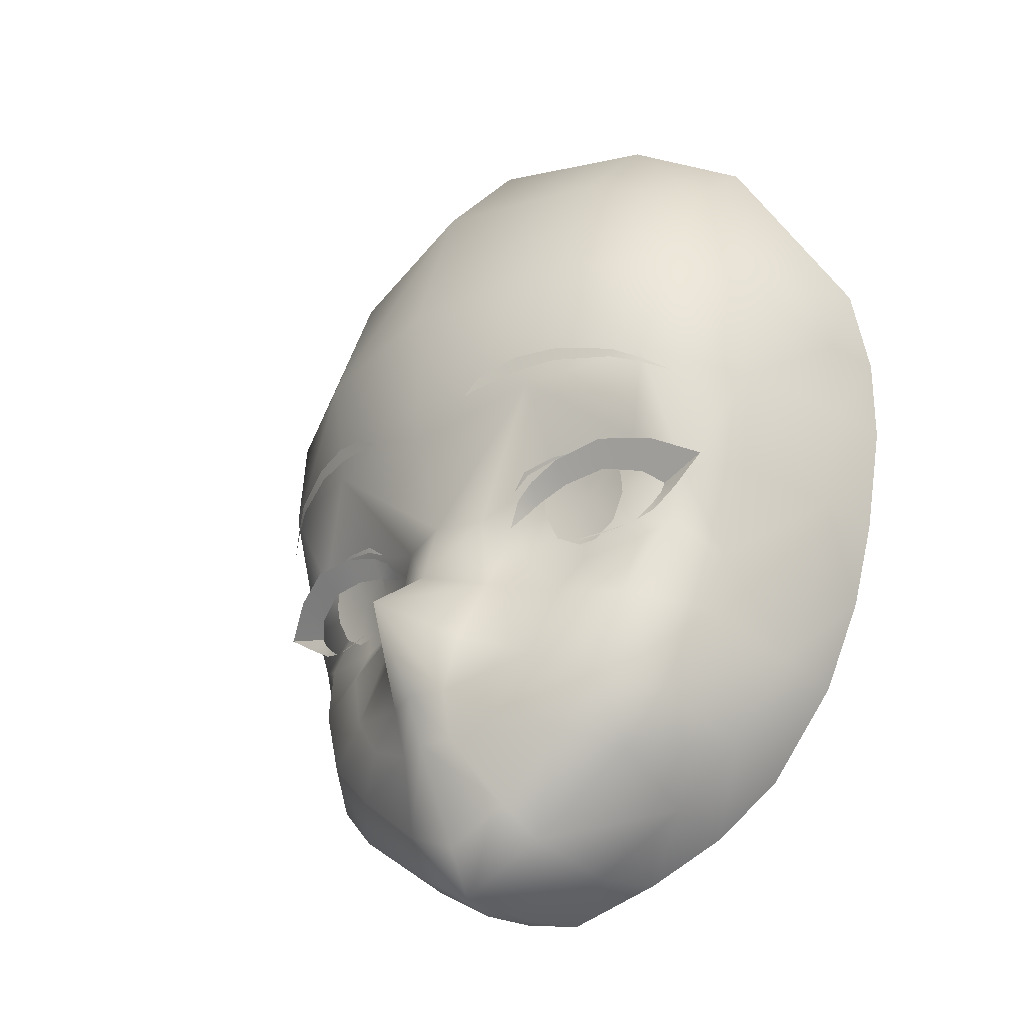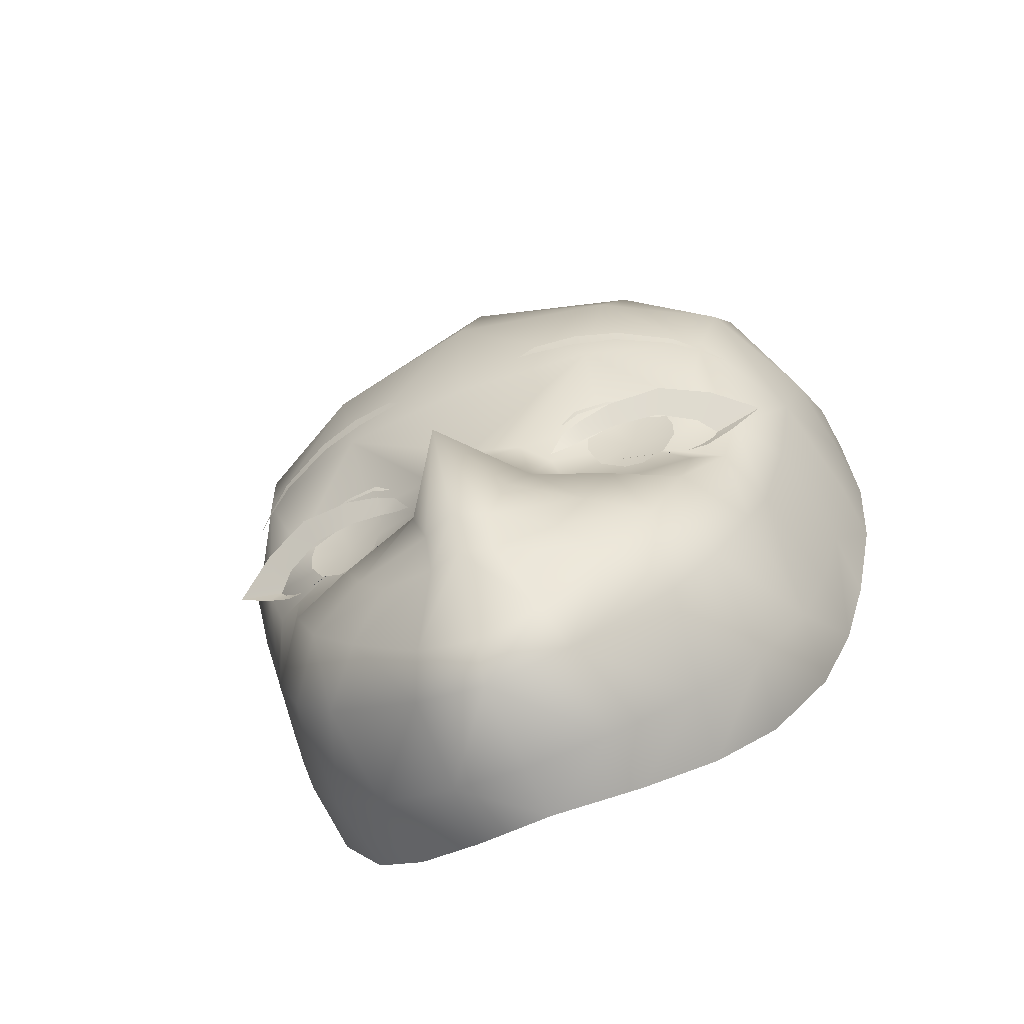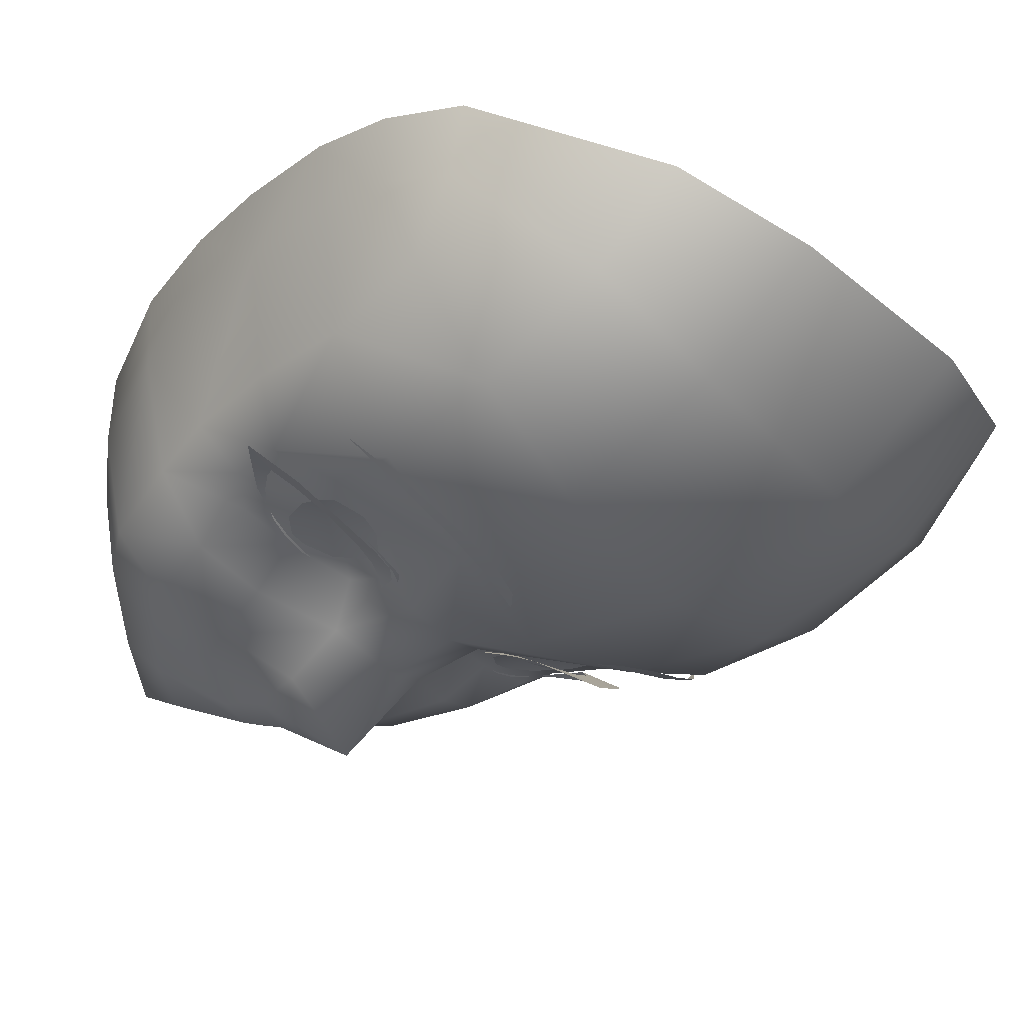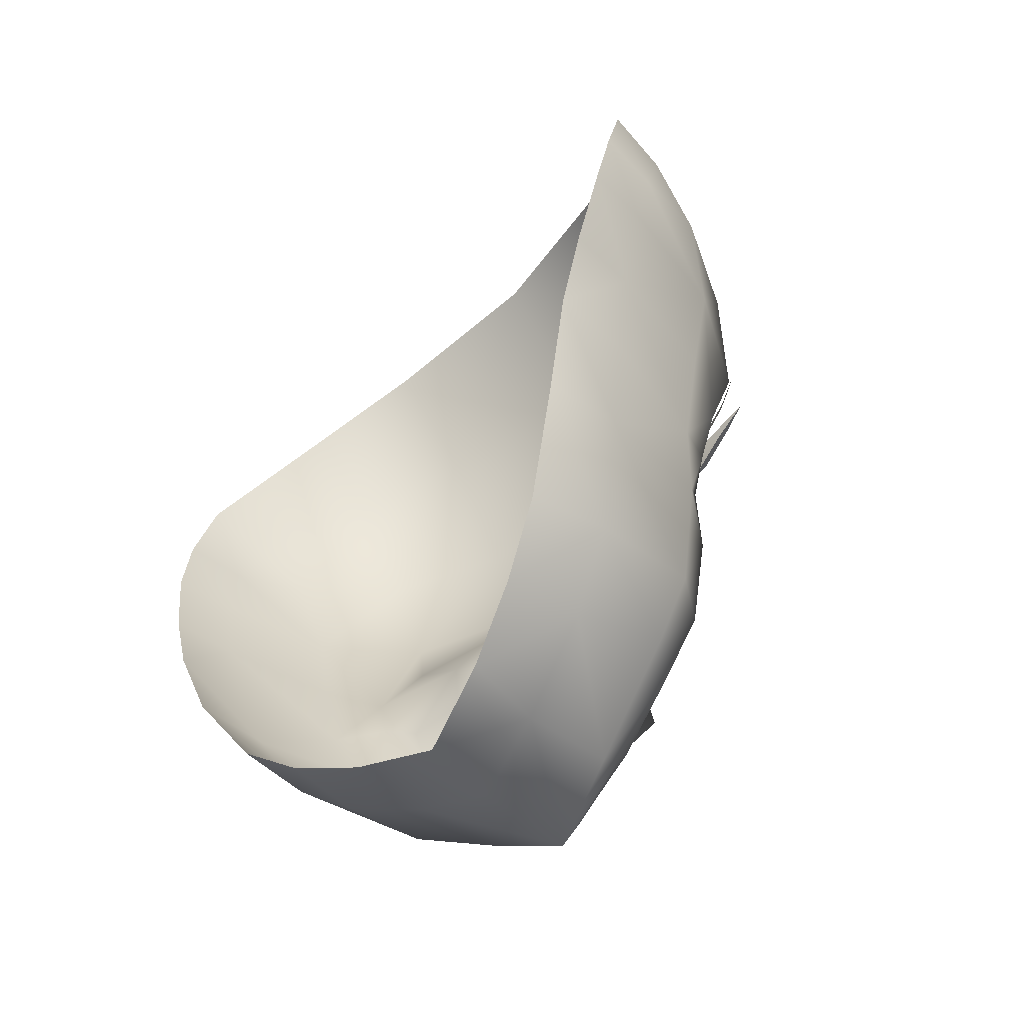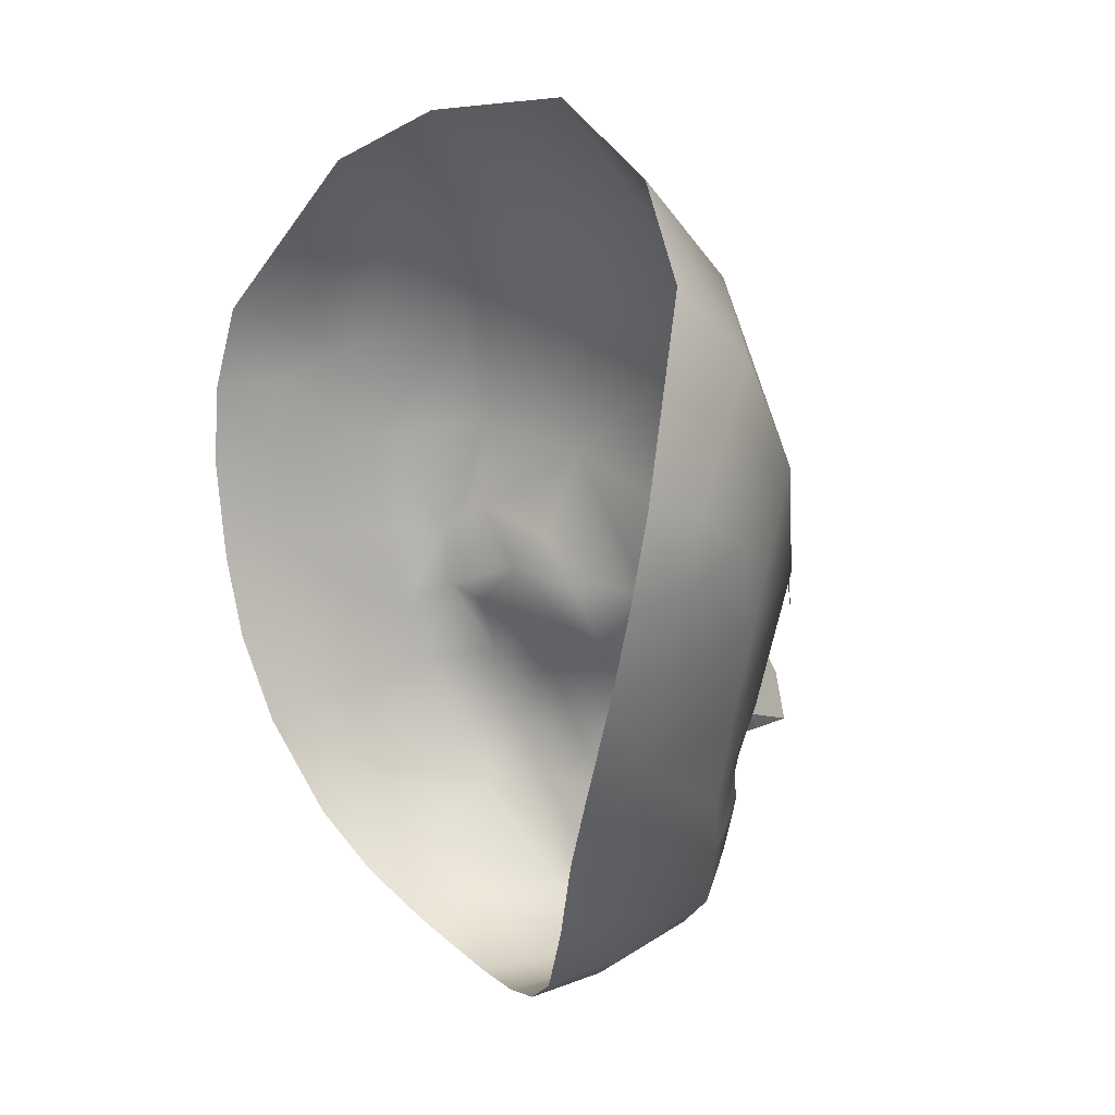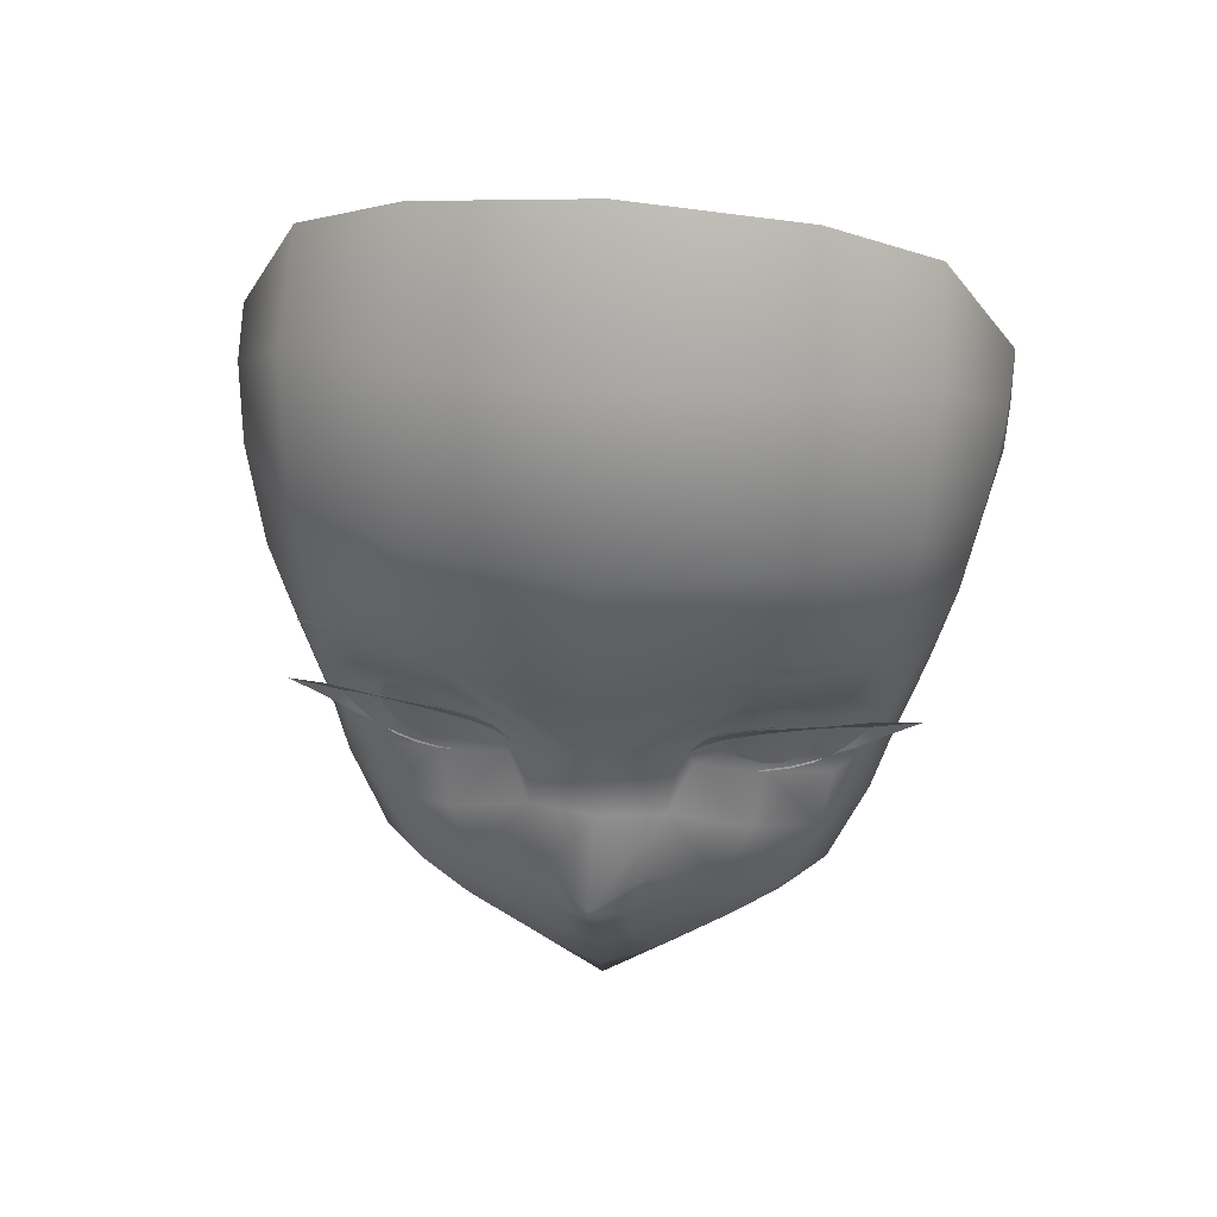
<metadata>
{"format":"obj","ext":"obj","renderer":"f3d","projection":"perspective","resolution":1024,"background":"white","views":[{"elev":-31.0,"azim":42.7,"up":"+Z"},{"elev":-63.3,"azim":22.5,"up":"+Z"},{"elev":-30.1,"azim":-54.5,"up":"+Y"},{"elev":-53.2,"azim":-131.7,"up":"+Z"},{"elev":23.1,"azim":-125.9,"up":"+Z"},{"elev":45.0,"azim":5.5,"up":"+Z"}]}
</metadata>
<code>
g SeparateMesh_NPC_Rain_Model_Rain_Face_LOD2
v -0.04826 -0.02581 1.5
v -0.04723 -0.02579 1.501
v -0.04412 -0.02674 1.499
v -0.04967 -0.02518 1.504
v -0.05365 -0.02546 1.504
v -0.05072 -0.02518 1.506
v -0.06057 -0.02573 1.508
v -0.01655 -0.03429 1.505
v -0.01975 -0.03356 1.506
v -0.01951 -0.03536 1.509
v -0.02376 -0.03327 1.508
v -0.0236 -0.0357 1.512
v -0.03077 -0.03294 1.51
v -0.03071 -0.03611 1.514
v -0.03997 -0.0315 1.511
v -0.04185 -0.03513 1.515
v -0.05193 -0.03091 1.513
v -0.04747 -0.02809 1.508
v -0.05072 -0.02518 1.506
v -0.06057 -0.02573 1.508
v -0.04202 -0.02748 1.498
v -0.04037 -0.02809 1.498
v -0.04047 -0.02824 1.498
v -0.03613 -0.02965 1.497
v -0.03611 -0.02948 1.498
v -0.03124 -0.0307 1.497
v -0.03123 -0.03084 1.497
v -0.02871 -0.03115 1.498
v -0.01964 -0.03657 1.511
v -0.02391 -0.03697 1.513
v -0.02328 -0.03737 1.514
v -0.03027 -0.03647 1.515
v -0.03039 -0.03611 1.515
v -0.03495 -0.03514 1.515
v 0.04826 -0.02581 1.5
v 0.04412 -0.02674 1.499
v 0.04723 -0.02579 1.501
v 0.04967 -0.02518 1.504
v 0.05365 -0.02546 1.504
v 0.05072 -0.02518 1.506
v 0.06057 -0.02573 1.508
v 0.01655 -0.03429 1.505
v 0.01951 -0.03536 1.509
v 0.01975 -0.03356 1.506
v 0.02376 -0.03327 1.508
v 0.0236 -0.0357 1.512
v 0.03077 -0.03294 1.51
v 0.03071 -0.03611 1.514
v 0.03997 -0.0315 1.511
v 0.04185 -0.03513 1.515
v 0.05193 -0.03091 1.513
v 0.04747 -0.02809 1.508
v 0.05072 -0.02518 1.506
v 0.06057 -0.02573 1.508
v 0.04202 -0.02748 1.498
v 0.04047 -0.02824 1.498
v 0.04037 -0.02809 1.498
v 0.03613 -0.02965 1.497
v 0.03611 -0.02948 1.498
v 0.03124 -0.0307 1.497
v 0.03123 -0.03084 1.497
v 0.02871 -0.03115 1.498
v 0.01964 -0.03657 1.511
v 0.02328 -0.03737 1.514
v 0.02391 -0.03697 1.513
v 0.03039 -0.03611 1.515
v 0.03027 -0.03647 1.515
v 0.03495 -0.03514 1.515
v 0.03139 0.01301 1.445
v 0.04568 0.001383 1.457
v 0.04314 0.0173 1.455
v 0.05447 0.02263 1.475
v 0.03351 -0.002505 1.446
v 0.01711 0.008318 1.437
v 0.05532 0.006838 1.476
v 0.0613 0.02535 1.494
v 0.01587 -0.006556 1.435
v -0 0.003926 1.431
v -0 -0.009618 1.429
v -0 -0.02918 1.428
v 0.01557 -0.02576 1.437
v 0.03609 -0.02219 1.452
v 0.04477 -0.02104 1.462
v 0.0268 -0.03254 1.456
v 0.01257 -0.03253 1.444
v 0.03624 -0.0324 1.466
v 0.00643 -0.04131 1.457
v 0.01852 -0.03811 1.463
v 3.833e-11 -0.04298 1.457
v -0 -0.03391 1.438
v -0.01257 -0.03253 1.444
v -0.006464 -0.04127 1.457
v -0.0268 -0.03254 1.456
v -0.01852 -0.03811 1.463
v -0.01557 -0.02576 1.437
v -0.01587 -0.006556 1.435
v -0 -0.009618 1.429
v -0 0.003926 1.431
v -0.01711 0.008318 1.437
v -0.03351 -0.002505 1.446
v -0.03139 0.01301 1.445
v -0.03609 -0.02219 1.452
v -0.04568 0.001383 1.457
v -0.04314 0.0173 1.455
v -0.05447 0.02263 1.475
v -0.03624 -0.0324 1.466
v -0.05532 0.006838 1.476
v -0.0613 0.02535 1.494
v -0.04477 -0.02104 1.462
v -0.0244 -0.03736 1.471
v -0.006804 -0.04384 1.466
v -0.006464 -0.04127 1.457
v 8.755e-15 -0.04661 1.466
v 3.833e-11 -0.04298 1.457
v 0.00643 -0.04131 1.457
v 0.006804 -0.04384 1.466
v -0 -0.05753 1.484
v 0.0244 -0.03736 1.471
v -0.01025 -0.0433 1.478
v 0.01025 -0.0433 1.478
v 0.01311 -0.0378 1.491
v 0.02938 -0.03438 1.485
v -0 -0.04335 1.495
v -0.01311 -0.0378 1.491
v 0.04269 -0.02975 1.482
v -0.02938 -0.03438 1.485
v 0.05227 -0.01705 1.48
v -0.04269 -0.02975 1.482
v -0.05227 -0.01705 1.48
v 0.05594 -0.01331 1.492
v 0.05089 -0.0231 1.498
v 0.06076 0.01016 1.494
v 0.06544 0.01144 1.511
v 0.06644 0.02546 1.511
v 0.07143 0.02416 1.531
v 0.07008 0.01114 1.532
v 0.06503 -0.01307 1.531
v 0.07316 0.02176 1.548
v 0.07176 0.008962 1.547
v 0.0722 0.01738 1.565
v 0.06099 -0.01231 1.511
v 0.05429 -0.02388 1.509
v 0.03268 -0.0282 1.507
v 0.07118 0.004845 1.561
v 0.05641 -0.0006981 1.597
v 0.06851 -0.007618 1.552
v 0.05768 -0.0161 1.582
v 0.03501 -0.01012 1.61
v 0.05613 -0.02862 1.558
v 0.0352 -0.02877 1.589
v -0 -0.01692 1.618
v 0.05238 -0.03341 1.534
v 0.03282 -0.04098 1.559
v 0.02822 -0.04194 1.532
v 0.04611 -0.0291 1.517
v -0 -0.0366 1.594
v 0.02741 -0.03227 1.515
v -0.0352 -0.02877 1.589
v -0.03501 -0.01012 1.61
v -0 -0.04731 1.56
v -0.03282 -0.04098 1.559
v -0.02822 -0.04194 1.532
v -0.05768 -0.0161 1.582
v -0.05641 -0.0006981 1.597
v -0.0722 0.01738 1.565
v -0.05613 -0.02862 1.558
v -0 -0.04599 1.528
v -0 -0.0397 1.509
v -0.05238 -0.03341 1.534
v -0.06503 -0.01307 1.531
v -0.06851 -0.007618 1.552
v -0.07118 0.004845 1.561
v -0.07176 0.008962 1.547
v -0.07316 0.02176 1.548
v -0.07008 0.01114 1.532
v -0.06544 0.01144 1.511
v -0.07143 0.02416 1.531
v -0.06644 0.02546 1.511
v -0.06076 0.01016 1.494
v -0.05594 -0.01331 1.492
v -0.06099 -0.01231 1.511
v -0.05429 -0.02388 1.509
v -0.05089 -0.0231 1.498
v -0.03268 -0.0282 1.507
v -0.04611 -0.0291 1.517
v -0.04463 -0.0269 1.494
v -0.03158 -0.02816 1.494
v -0.01778 -0.03082 1.498
v -0.02741 -0.03227 1.515
v -0.01587 -0.03212 1.506
v -0.01055 -0.03693 1.507
v 0.01055 -0.03693 1.507
v 0.01587 -0.03212 1.506
v 0.01778 -0.03082 1.498
v 0.03158 -0.02816 1.494
v 0.04463 -0.0269 1.494
v -0.01399 -0.04627 1.533
v -0.01715 -0.04576 1.534
v -0.01782 -0.04599 1.536
v -0.0259 -0.04392 1.535
v -0.0268 -0.04419 1.538
v -0.03516 -0.04142 1.535
v -0.03594 -0.04162 1.538
v -0.04657 -0.03659 1.533
v -0.04702 -0.0367 1.535
v -0.0525 -0.03292 1.532
v -0.05211 -0.03305 1.531
v -0.05696 -0.0295 1.529
v 0.01399 -0.04627 1.533
v 0.01782 -0.04599 1.536
v 0.01715 -0.04576 1.534
v 0.0259 -0.04392 1.535
v 0.0268 -0.04419 1.538
v 0.03516 -0.04142 1.535
v 0.03594 -0.04162 1.538
v 0.04657 -0.03659 1.533
v 0.04702 -0.0367 1.535
v 0.0525 -0.03292 1.532
v 0.05211 -0.03305 1.531
v 0.05696 -0.0295 1.529
v -0.02429 -0.0322 1.51
v -0.02394 -0.03164 1.506
v -0.03298 -0.02867 1.507
v -0.02953 -0.0314 1.513
v -0.02598 -0.03025 1.5
v -0.03497 -0.0307 1.515
v -0.03084 -0.02891 1.497
v -0.04132 -0.02944 1.513
v -0.03465 -0.02837 1.497
v -0.04226 -0.02879 1.509
v -0.0393 -0.02796 1.5
v -0.04206 -0.02817 1.506
v 0.02429 -0.0322 1.51
v 0.03298 -0.02867 1.507
v 0.02394 -0.03164 1.506
v 0.02953 -0.0314 1.513
v 0.02598 -0.03025 1.5
v 0.03497 -0.0307 1.515
v 0.03084 -0.02891 1.497
v 0.04132 -0.02944 1.513
v 0.03465 -0.02837 1.497
v 0.04226 -0.02879 1.509
v 0.0393 -0.02796 1.5
v 0.04206 -0.02817 1.506
g SeparateMesh_NPC_Rain_Model_Rain_Face_LOD2_0
f 3 2 1
f 2 4 1
f 4 5 1
f 5 4 6
f 7 5 6
f 10 9 8
f 11 9 10
f 12 11 10
f 11 12 13
f 12 14 13
f 13 14 15
f 14 16 15
f 16 17 15
f 17 18 15
f 18 17 19
f 17 20 19
f 23 22 21
f 22 23 24
f 25 22 24
f 25 24 26
f 24 27 26
f 26 27 28
f 31 30 29
f 30 31 32
f 33 30 32
f 32 34 33
f 37 36 35
f 37 35 38
f 35 39 38
f 40 38 39
f 41 40 39
f 44 43 42
f 44 45 43
f 45 46 43
f 46 45 47
f 48 46 47
f 48 47 49
f 50 48 49
f 51 50 49
f 52 51 49
f 51 52 53
f 54 51 53
f 57 56 55
f 56 57 58
f 57 59 58
f 58 59 60
f 61 58 60
f 61 60 62
f 65 64 63
f 65 66 64
f 66 67 64
f 68 67 66
f 71 70 69
f 72 70 71
f 70 73 69
f 74 69 73
f 75 70 72
f 75 72 76
f 77 74 73
f 74 77 78
f 77 79 78
f 79 77 80
f 73 81 77
f 80 77 81
f 70 82 73
f 82 81 73
f 75 83 70
f 83 82 70
f 81 82 84
f 81 85 80
f 85 81 84
f 82 83 86
f 84 82 86
f 85 84 87
f 88 87 84
f 84 86 88
f 87 89 85
f 89 90 85
f 85 90 80
f 91 90 89
f 90 91 80
f 92 91 89
f 91 92 93
f 94 93 92
f 91 95 80
f 95 91 93
f 96 80 95
f 96 97 80
f 97 96 98
f 96 99 98
f 99 96 100
f 95 100 96
f 101 99 100
f 102 95 93
f 95 102 100
f 100 103 101
f 102 103 100
f 103 104 101
f 103 105 104
f 102 93 106
f 106 93 94
f 103 107 105
f 105 107 108
f 102 109 103
f 109 102 106
f 109 107 103
f 110 106 94
f 110 94 111
f 111 94 112
f 113 111 112
f 114 113 112
f 113 114 115
f 116 113 115
f 116 115 88
f 111 113 117
f 116 117 113
f 88 118 116
f 86 118 88
f 119 110 111
f 111 117 119
f 116 120 117
f 118 120 116
f 117 120 121
f 120 118 121
f 118 86 122
f 118 122 121
f 119 117 123
f 123 117 121
f 110 119 124
f 124 119 123
f 86 125 122
f 125 86 83
f 126 110 124
f 106 110 126
f 127 125 83
f 127 83 75
f 128 106 126
f 106 128 109
f 128 129 109
f 109 129 107
f 127 75 130
f 127 131 125
f 130 131 127
f 75 132 130
f 132 133 130
f 132 75 76
f 133 132 76
f 134 133 76
f 133 134 135
f 136 133 135
f 133 136 137
f 136 135 138
f 139 136 138
f 137 136 139
f 138 140 139
f 133 141 130
f 141 133 137
f 130 141 142
f 131 130 142
f 141 137 142
f 143 131 142
f 140 144 139
f 144 140 145
f 139 144 146
f 146 137 139
f 147 144 145
f 144 147 146
f 145 148 147
f 137 146 149
f 147 149 146
f 150 147 148
f 149 147 150
f 148 151 150
f 152 142 137
f 152 137 149
f 153 149 150
f 152 149 153
f 154 152 153
f 155 142 152
f 155 152 154
f 155 143 142
f 151 156 150
f 150 156 153
f 157 155 154
f 155 157 143
f 156 151 158
f 151 159 158
f 156 160 153
f 154 153 160
f 156 158 161
f 160 156 161
f 161 162 160
f 163 158 159
f 159 164 163
f 163 164 165
f 166 161 158
f 163 166 158
f 167 154 160
f 162 167 160
f 167 168 154
f 167 162 168
f 169 162 161
f 166 169 161
f 170 169 166
f 166 163 171
f 171 170 166
f 172 163 165
f 163 172 171
f 172 165 173
f 172 173 171
f 170 171 173
f 165 174 173
f 175 173 174
f 175 170 173
f 175 176 170
f 177 175 174
f 176 175 177
f 178 176 177
f 176 178 108
f 179 176 108
f 107 179 108
f 179 107 180
f 179 180 176
f 107 129 180
f 176 181 170
f 180 181 176
f 170 181 182
f 182 181 180
f 182 169 170
f 180 129 183
f 183 182 180
f 184 182 183
f 182 185 169
f 184 185 182
f 169 185 162
f 183 129 186
f 186 184 183
f 129 128 186
f 186 128 187
f 186 187 184
f 128 126 187
f 188 187 126
f 187 188 184
f 124 188 126
f 185 189 162
f 185 184 189
f 188 190 184
f 190 188 124
f 190 189 184
f 191 162 189
f 190 191 189
f 191 190 124
f 162 191 168
f 124 123 191
f 123 168 191
f 168 123 192
f 168 192 154
f 154 192 157
f 123 121 192
f 192 193 157
f 193 192 121
f 193 143 157
f 194 193 121
f 194 143 193
f 194 121 122
f 195 194 122
f 195 143 194
f 122 125 195
f 196 143 195
f 125 196 195
f 143 196 131
f 125 131 196
g SeparateMesh_NPC_Rain_Model_Rain_Face_LOD2_1
f 223 222 221
f 223 221 224
f 222 223 225
f 223 224 226
f 223 227 225
f 223 226 228
f 223 229 227
f 223 228 230
f 223 231 229
f 223 230 232
f 223 232 231
f 235 234 233
f 233 234 236
f 234 235 237
f 236 234 238
f 239 234 237
f 238 234 240
f 241 234 239
f 240 234 242
f 243 234 241
f 242 234 244
f 244 234 243
g SeparateMesh_NPC_Rain_Model_Rain_Face_LOD2_2
f 199 198 197
f 198 199 200
f 199 201 200
f 202 200 201
f 203 202 201
f 202 203 204
f 203 205 204
f 205 206 204
f 206 207 204
f 206 208 207
f 211 210 209
f 210 211 212
f 213 210 212
f 212 214 213
f 214 215 213
f 215 214 216
f 217 215 216
f 218 217 216
f 219 218 216
f 220 218 219

</code>
